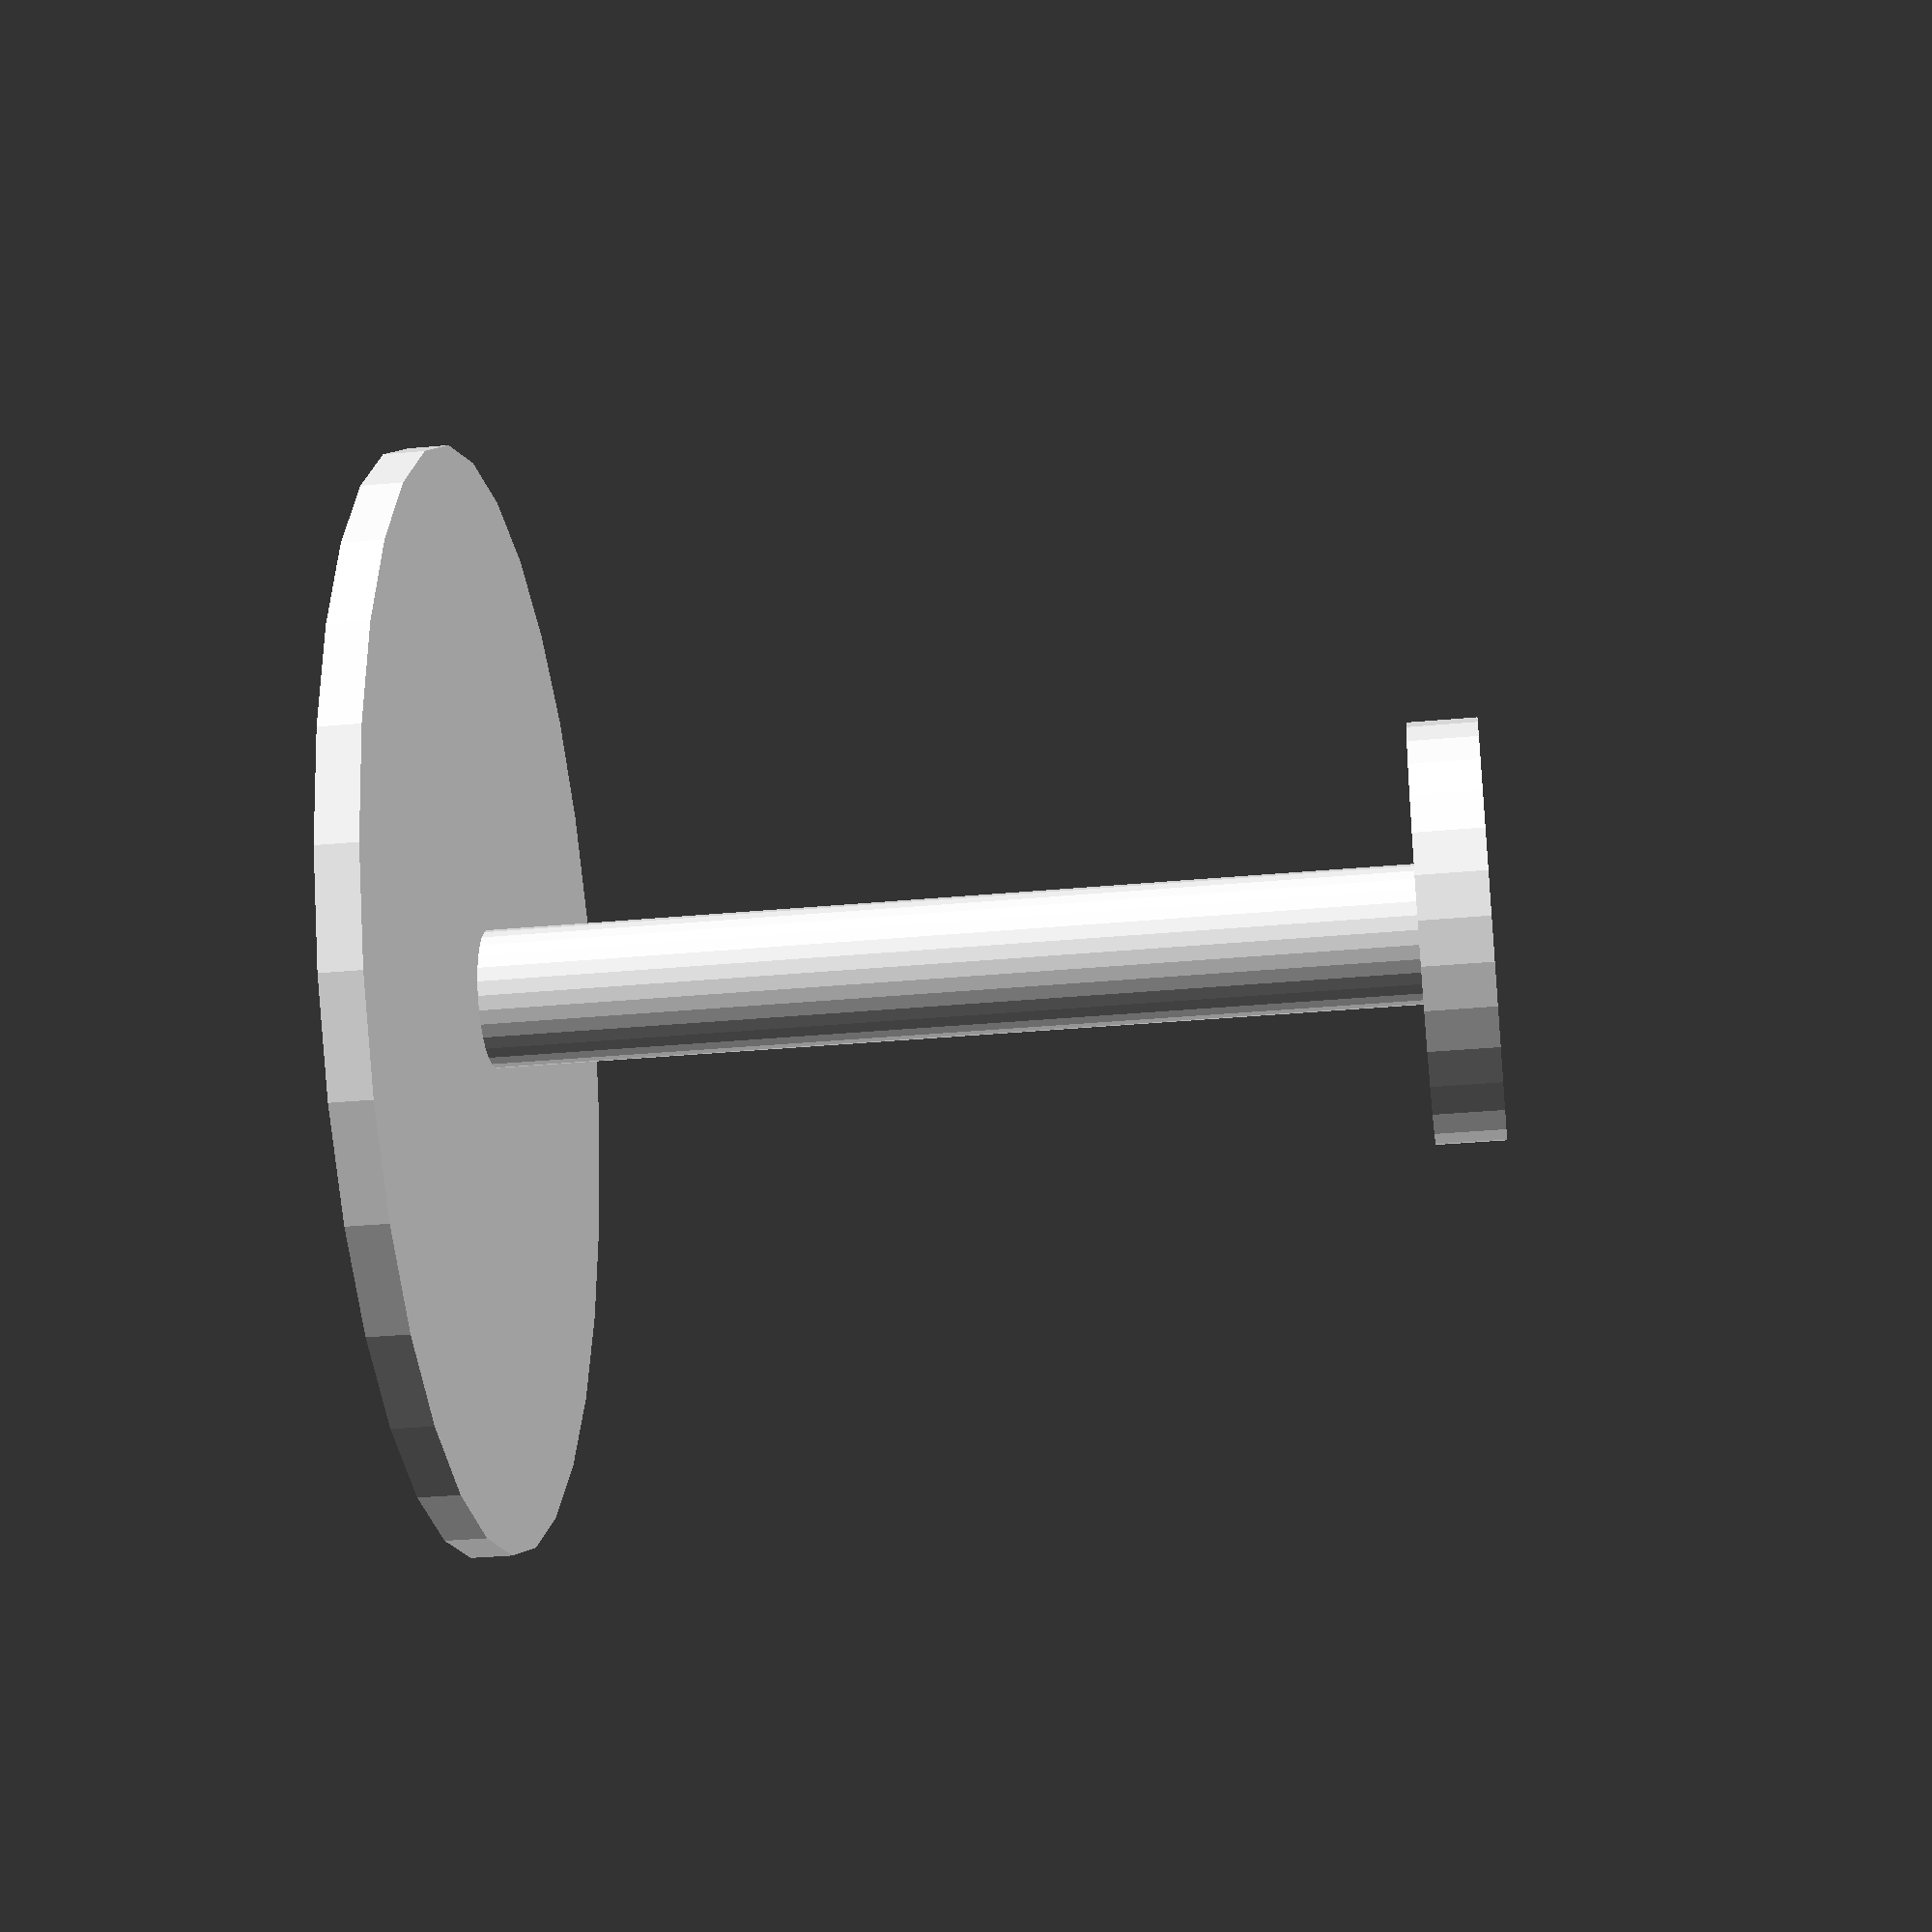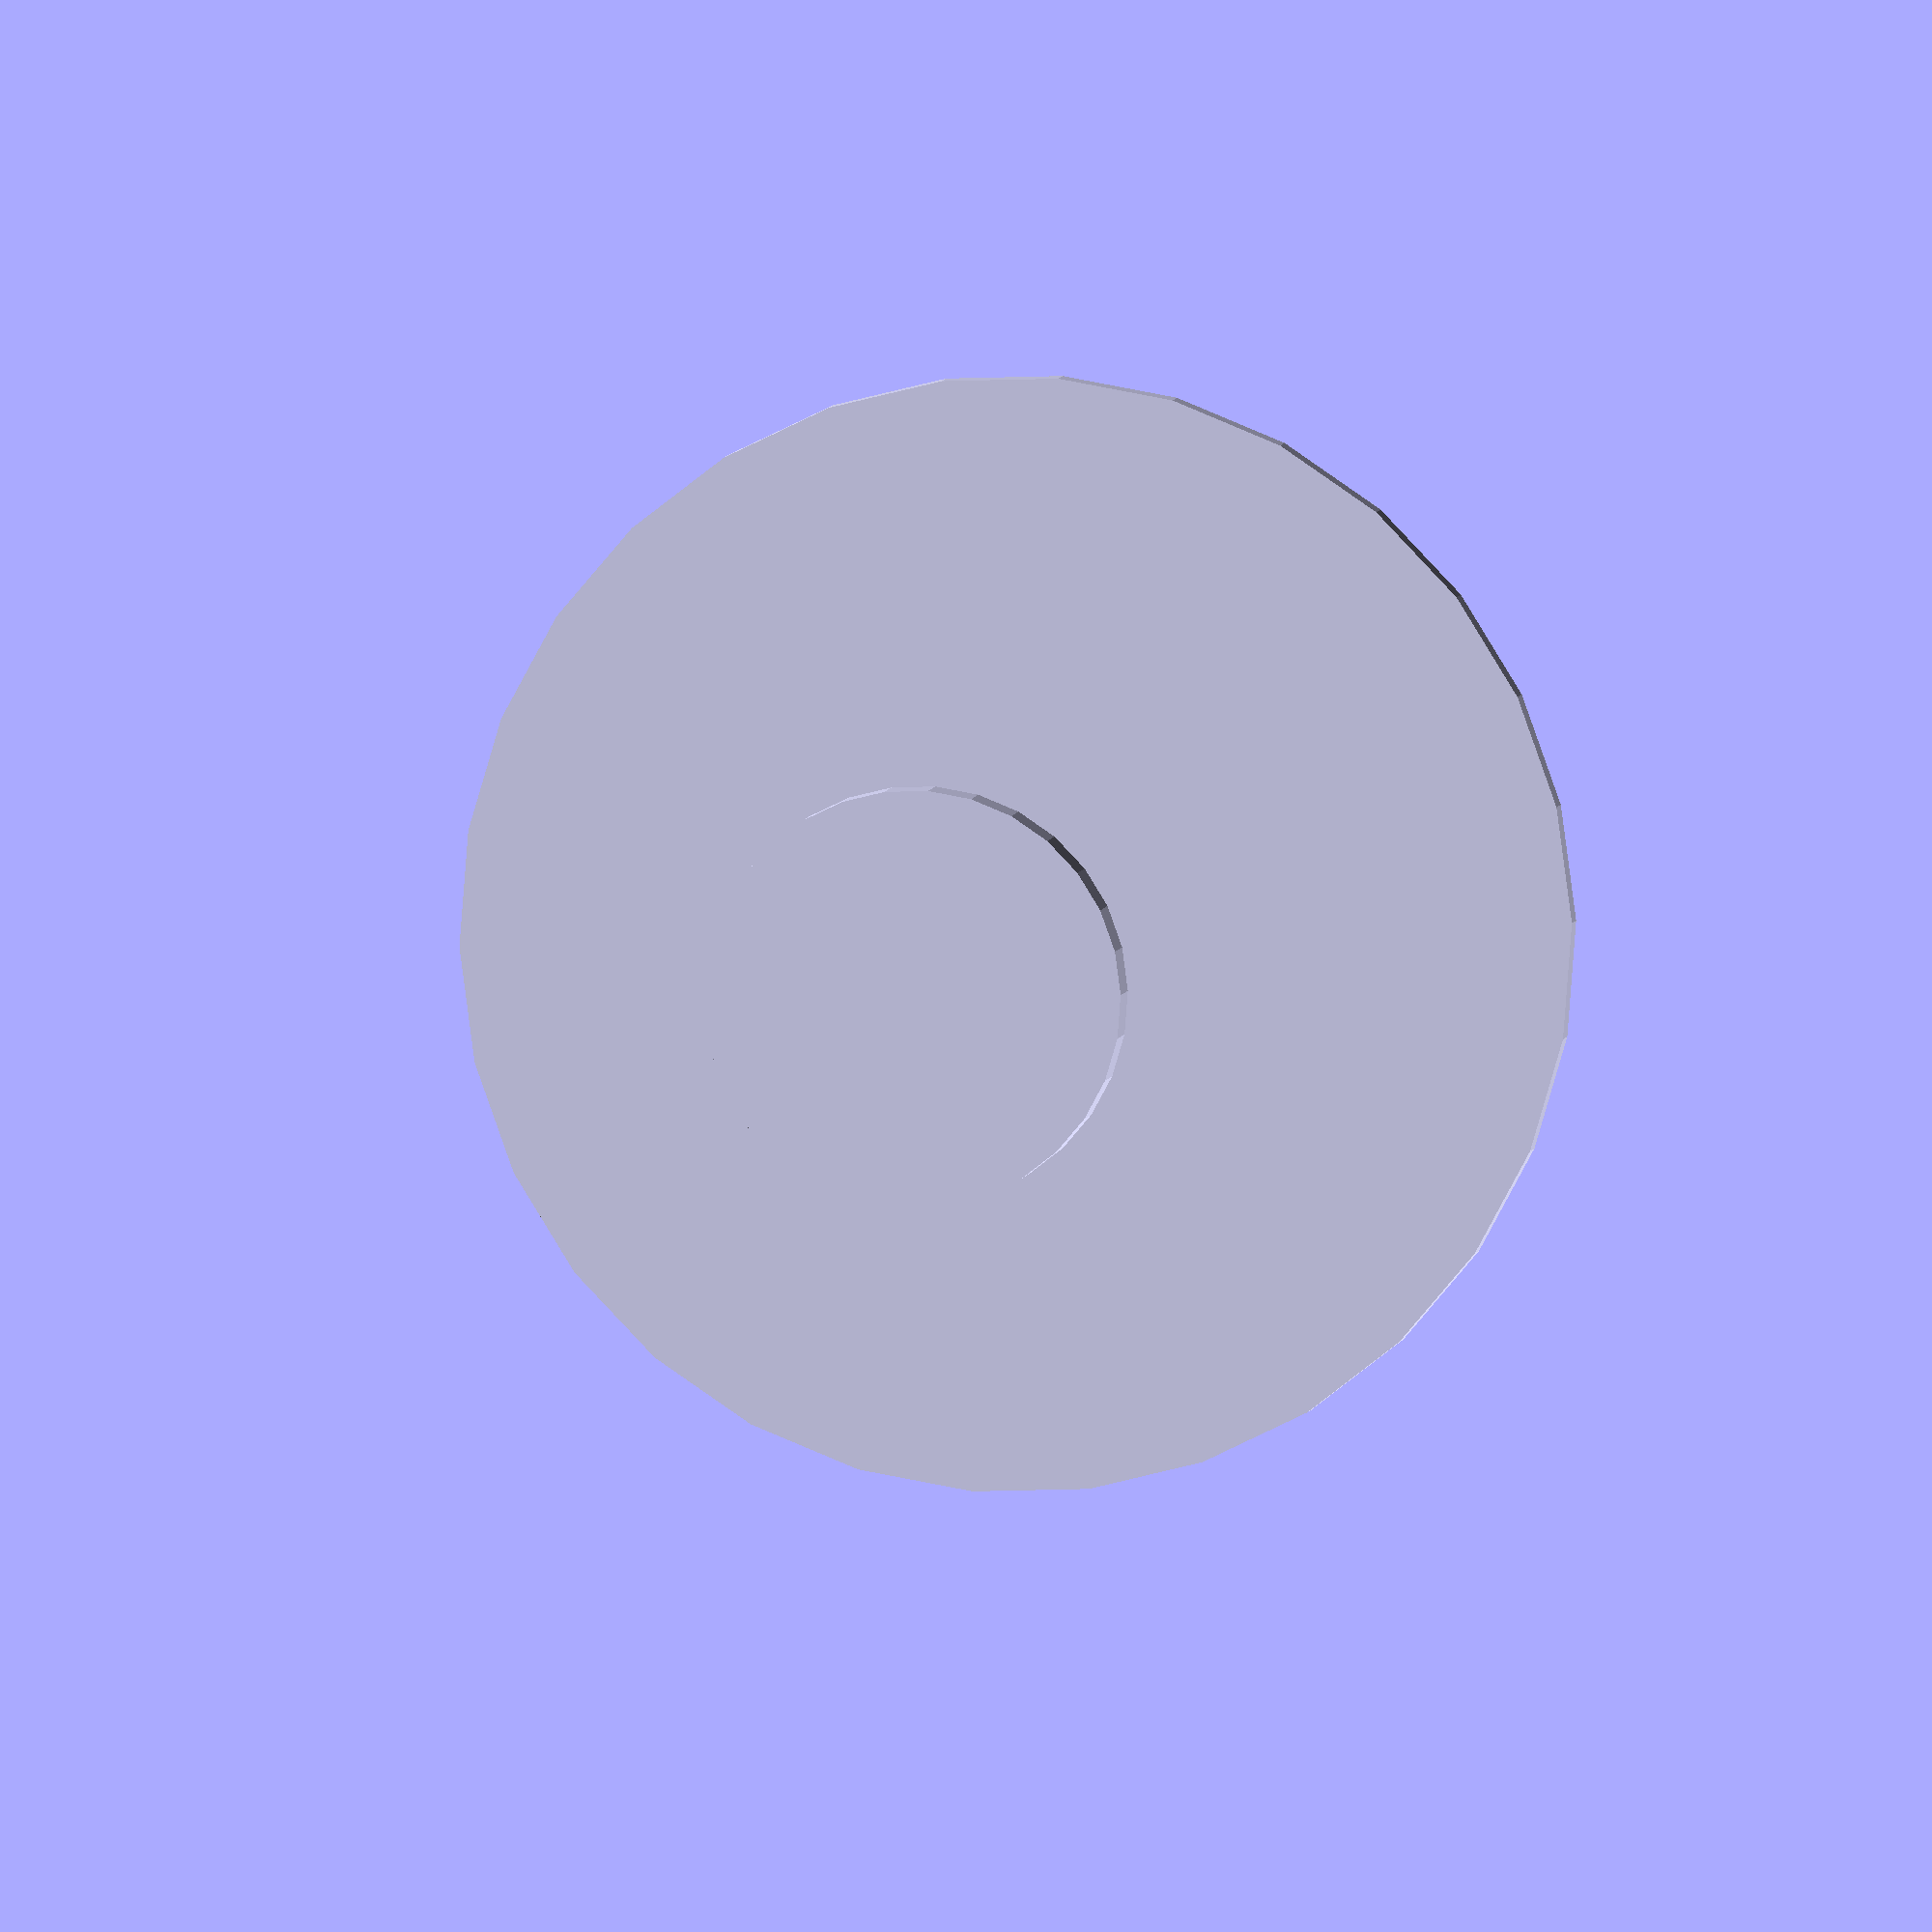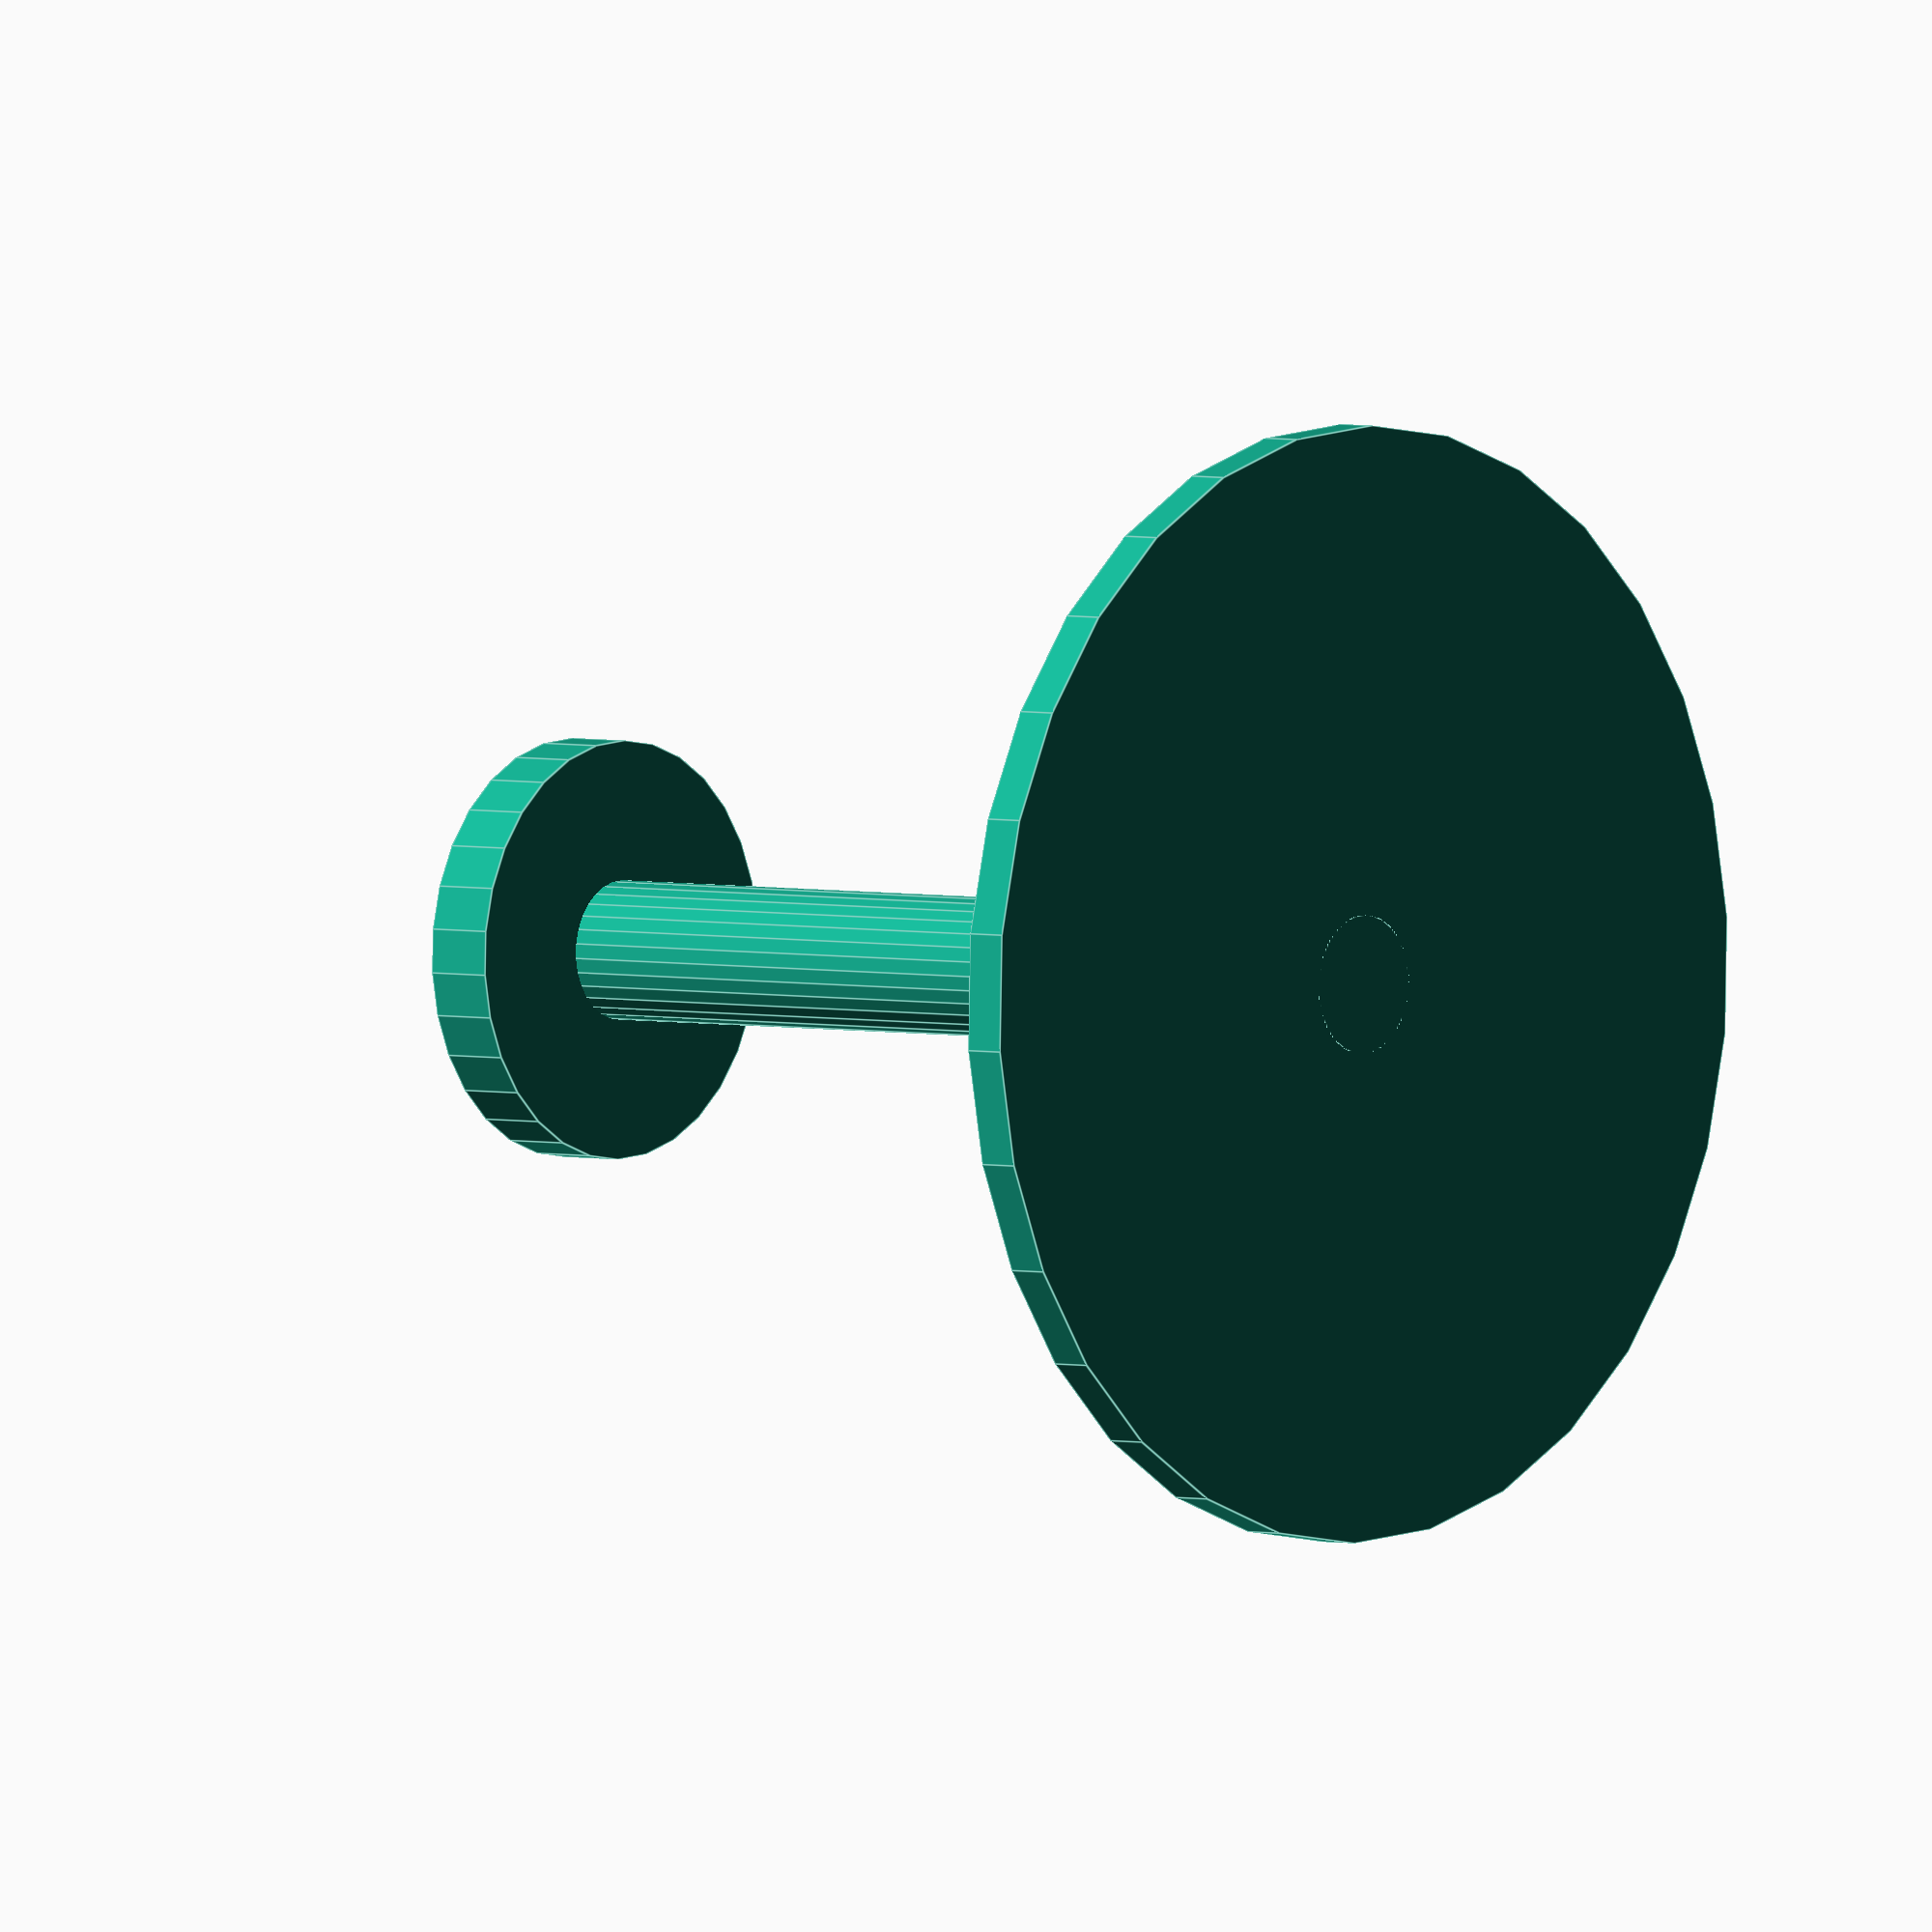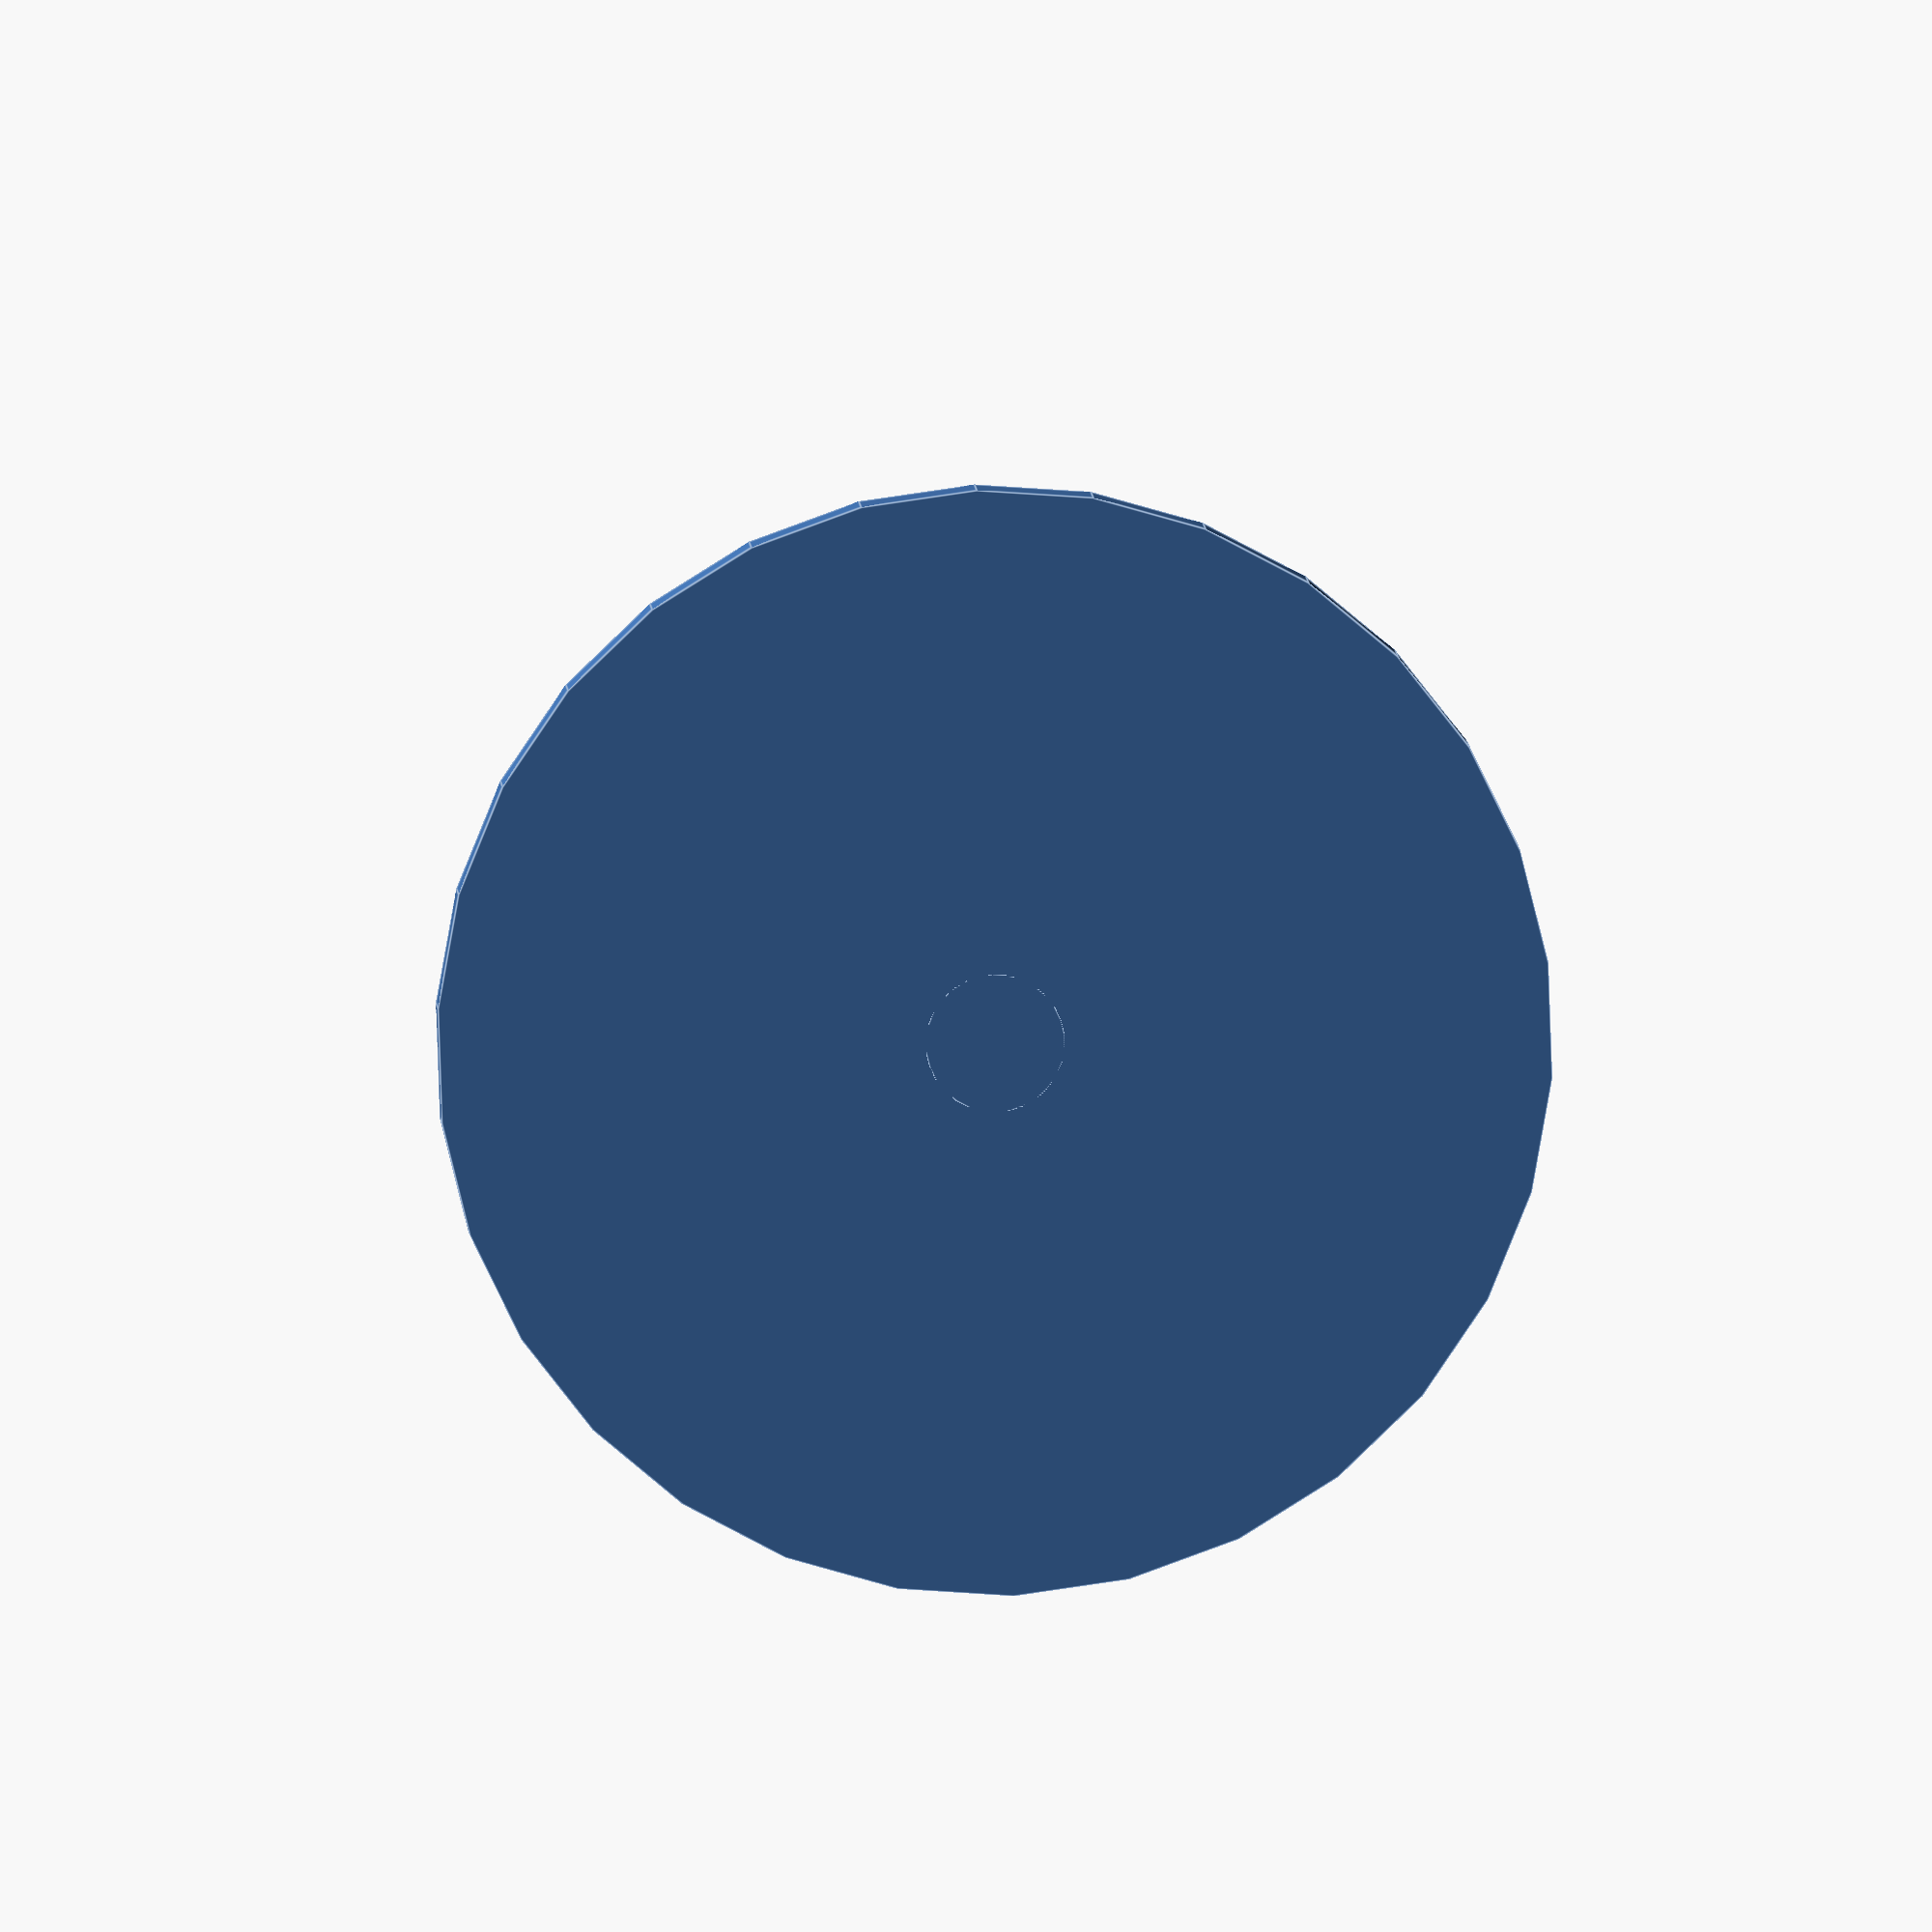
<openscad>
// Author: Mihai Oltean, www.tcreate.org, mihai.oltean@gmail.com
// More details: jenny5.org
// Source: github.com/jenny5-robot
// MIT License
//--------------------------------------------------------------

module masa_rotunda(inaltime, raza)
{
    grosime_placa = 30;
// baza
	cylinder (h = 50, r = 150);
	// picior
	cylinder (h = inaltime, r = 50);
	// masa
	translate ([0, 0, inaltime - grosime_placa]) cylinder (h = grosime_placa, r = raza);
}

masa_rotunda(750, 400);
</openscad>
<views>
elev=33.2 azim=329.9 roll=97.3 proj=p view=wireframe
elev=356.3 azim=313.6 roll=185.9 proj=o view=solid
elev=356.9 azim=139.4 roll=310.7 proj=o view=edges
elev=171.5 azim=244.1 roll=183.2 proj=o view=edges
</views>
